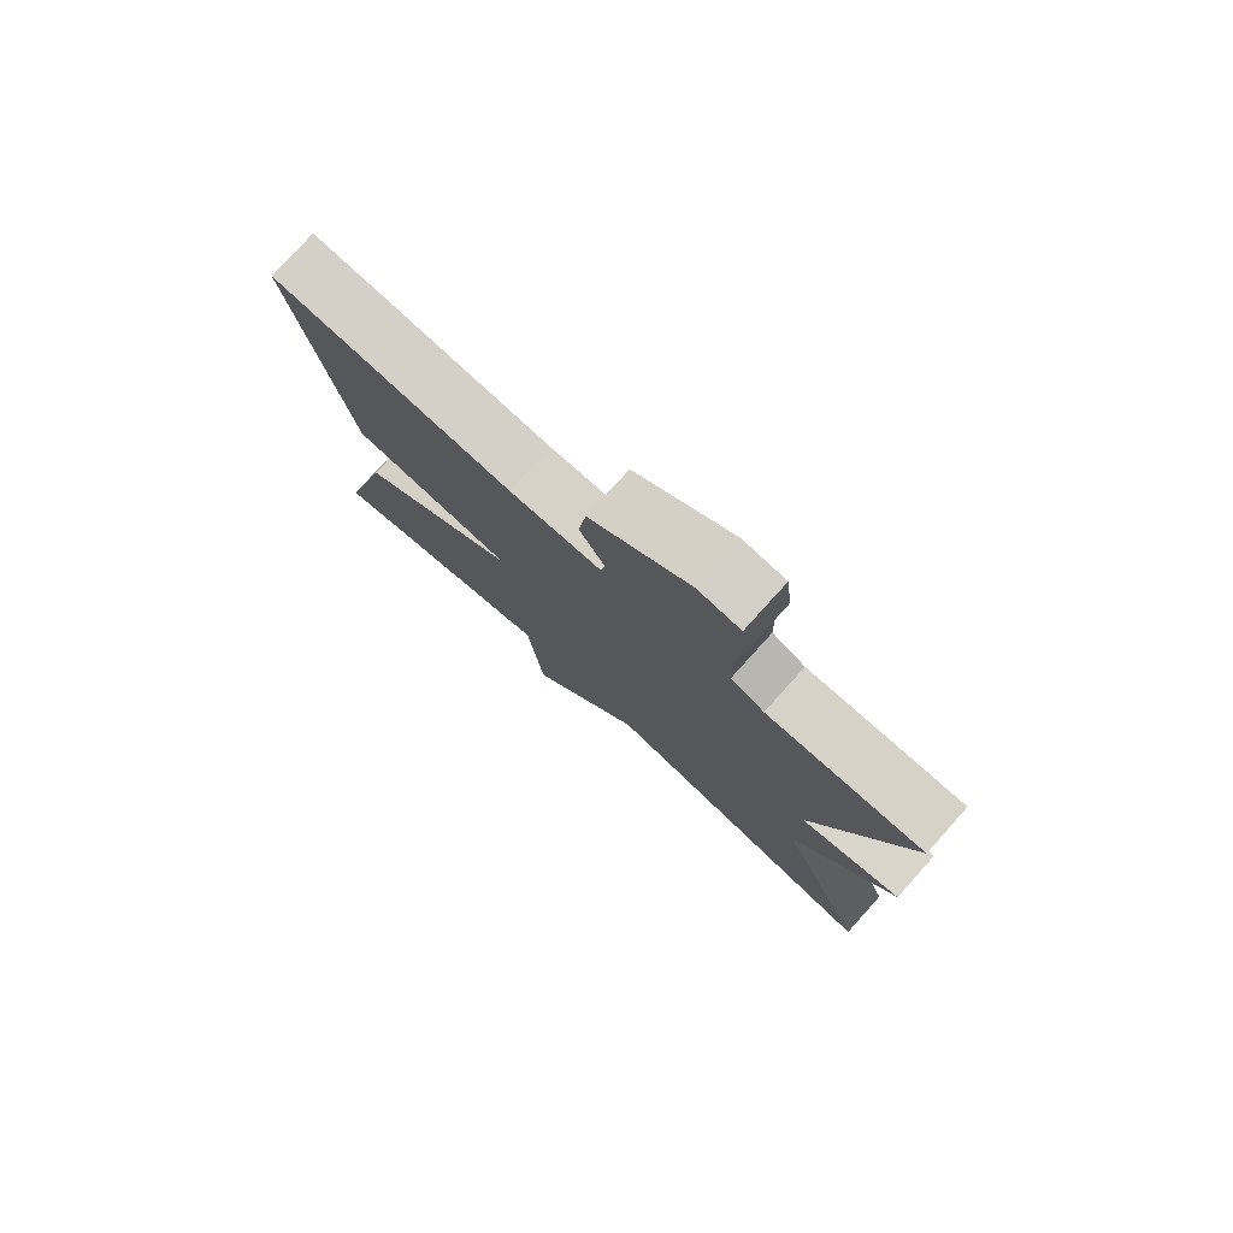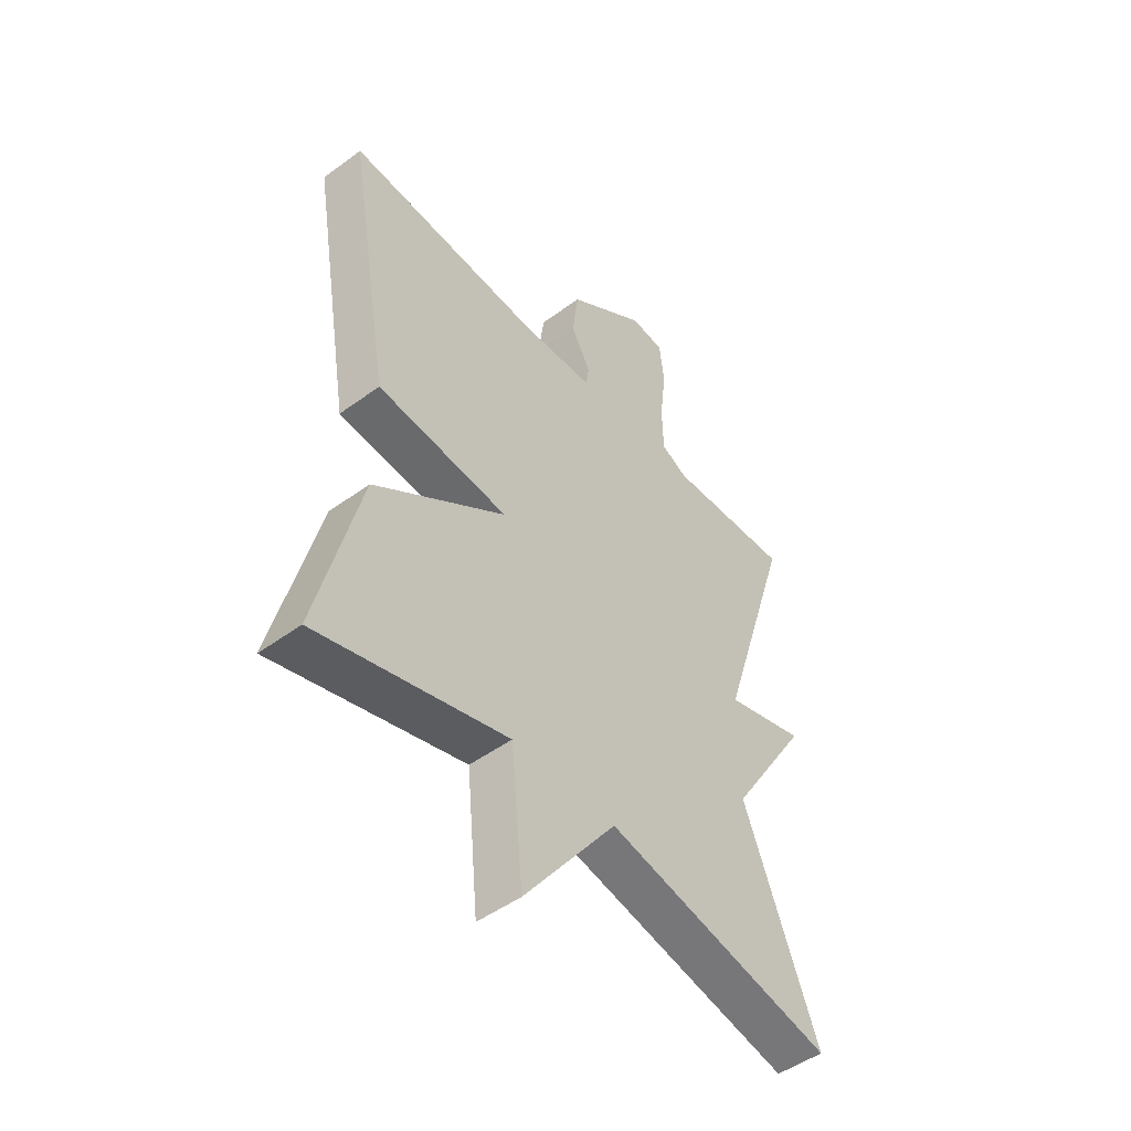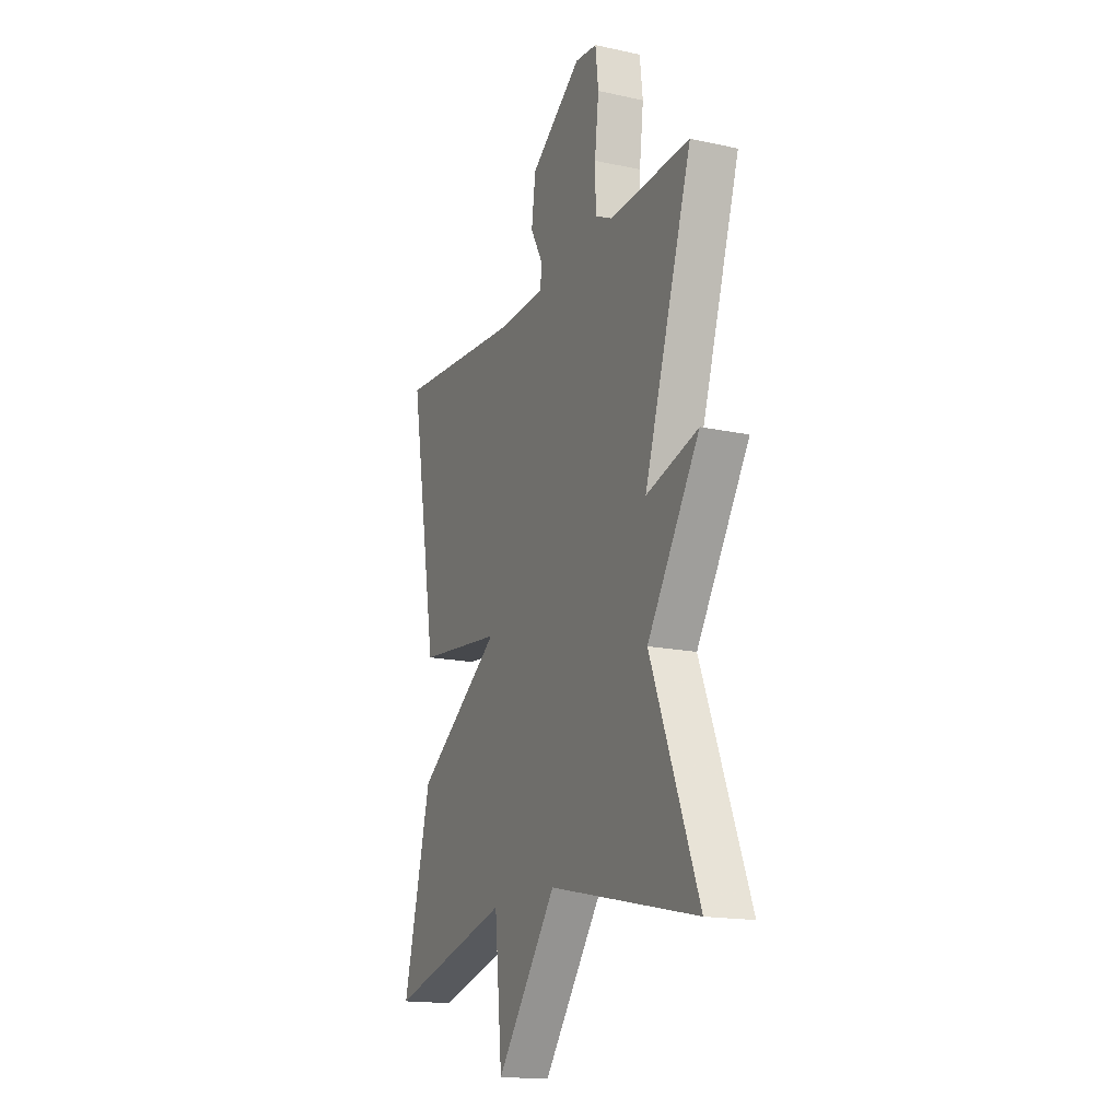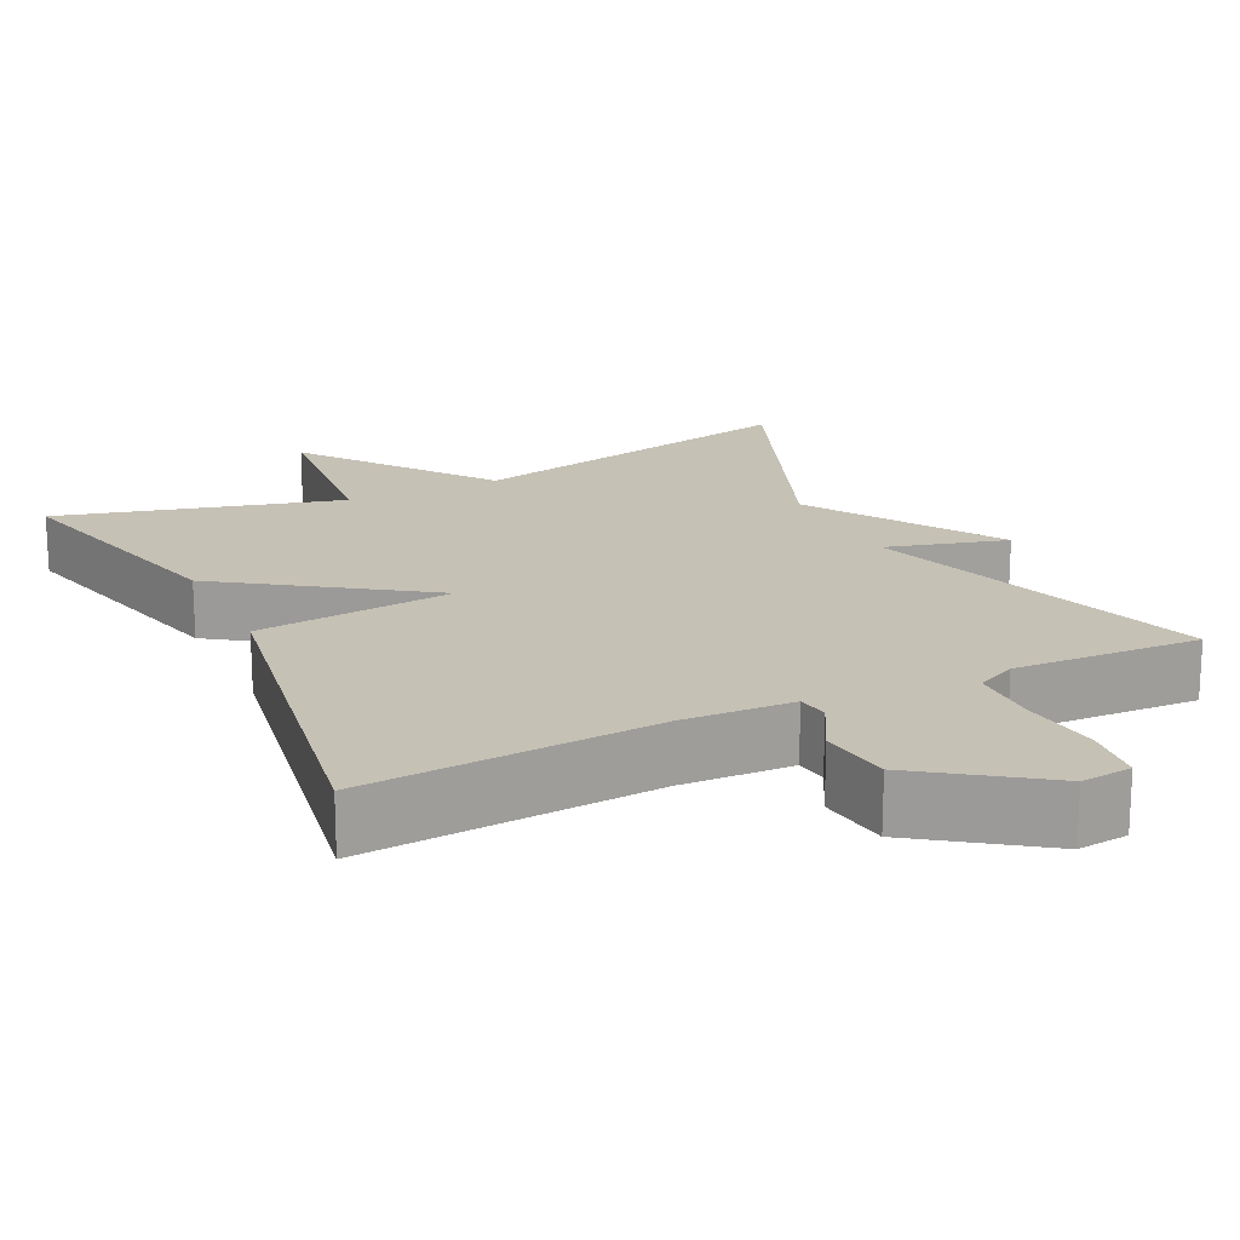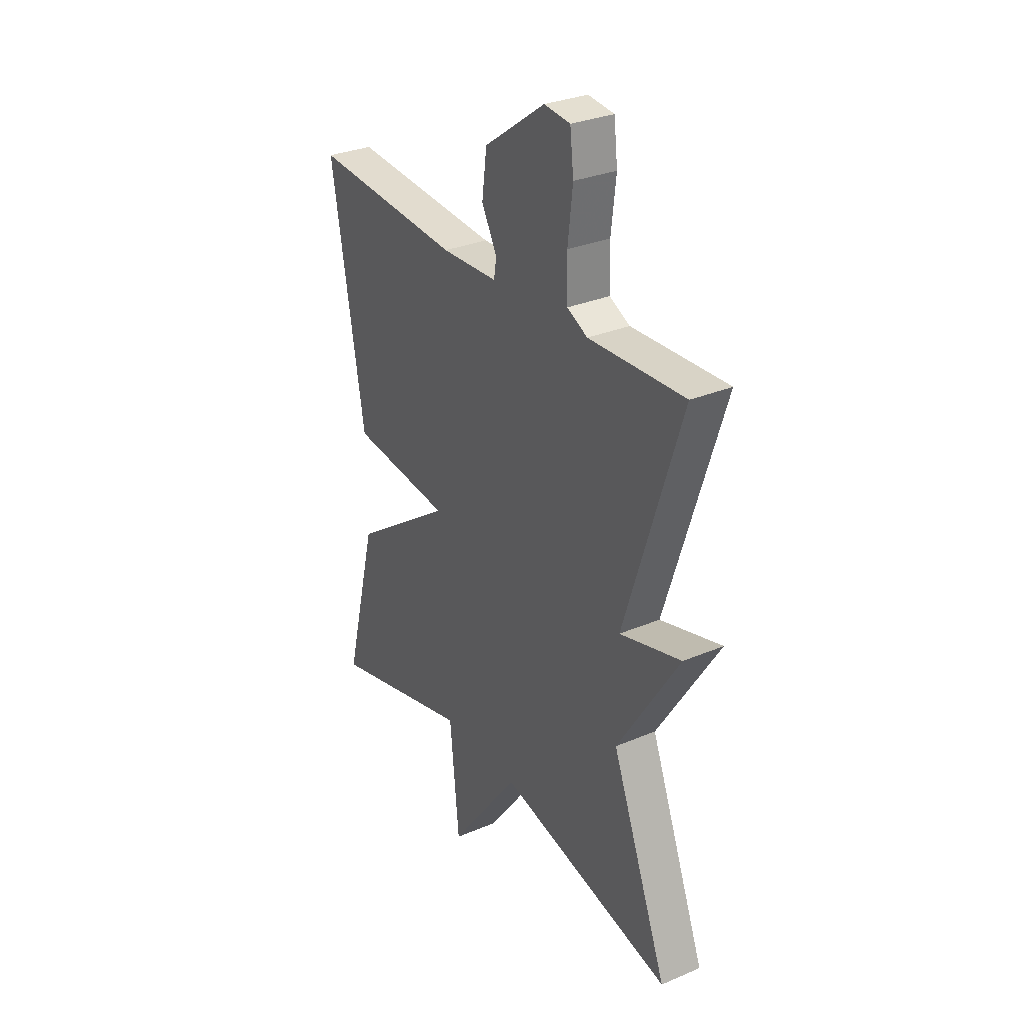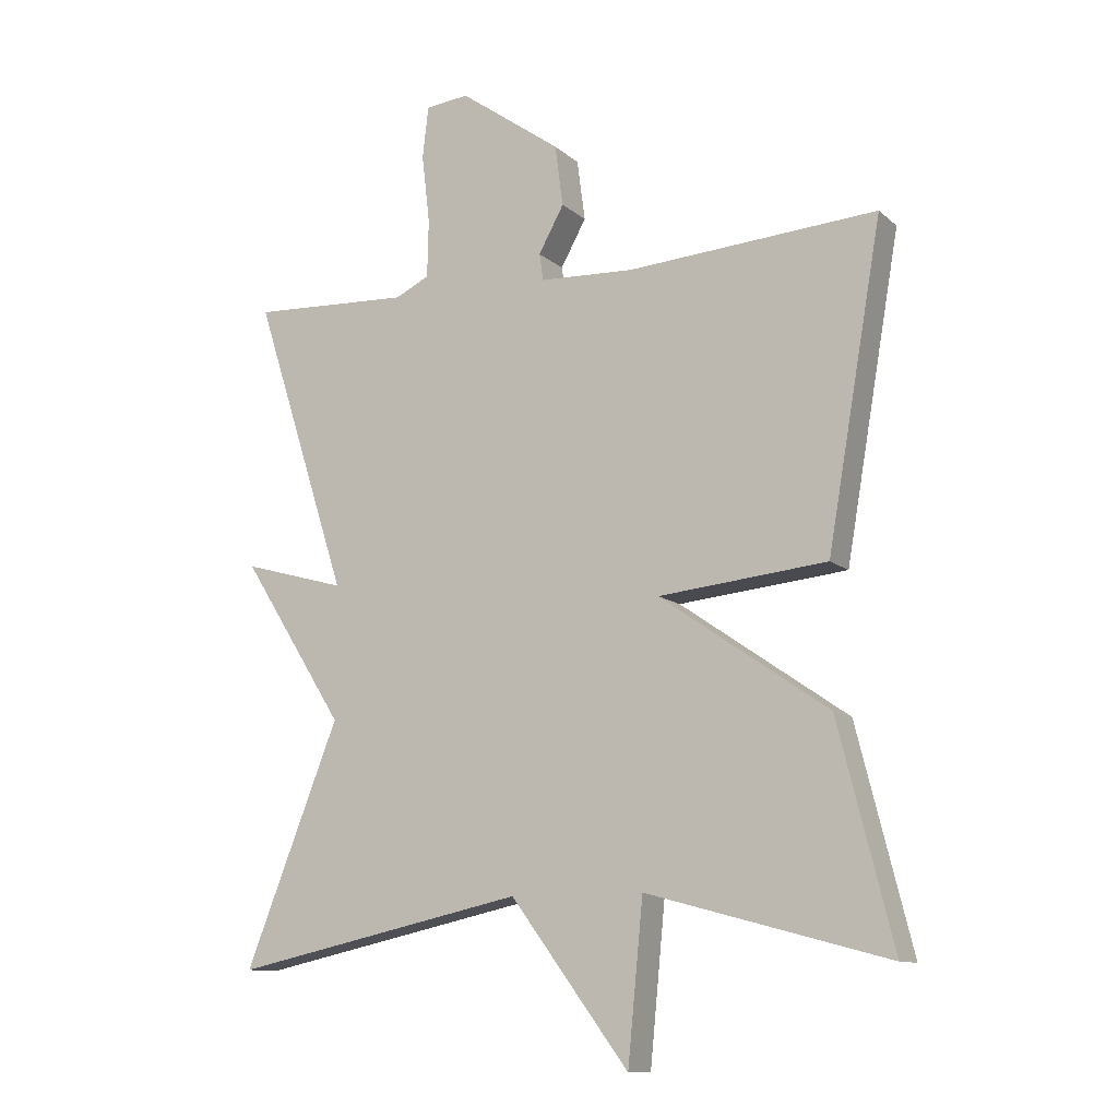
<metadata>
{"format":"obj","ext":"obj","renderer":"f3d","projection":"perspective","resolution":1024,"background":"white","views":[{"elev":78.2,"azim":42.1,"up":"+Z"},{"elev":-48.8,"azim":-50.7,"up":"+Z"},{"elev":-16.6,"azim":66.2,"up":"+Z"},{"elev":18.7,"azim":-25.9,"up":"+Y"},{"elev":30.6,"azim":58.6,"up":"+Z"},{"elev":-11.1,"azim":-152.2,"up":"+Z"}]}
</metadata>
<code>
v 0.5 0.07 0.5
v 0.359 0.07 0.059
v 0.513 0.07 0.102
v 0.359 0.07 -0.141
v 0.5 0.07 -0.5
v 0.061 0.07 -0.404
v -0.116 0.07 -0.641
v -0.139 0.07 -0.404
v -0.5 0.07 -0.5
v -0.418 0.07 -0.175
v -0.166 0.07 -0.001
v -0.418 0.07 0.025
v -0.5 0.07 0.5
v -0.127 0.07 0.473
v 0.014 0.07 0.479
v 0.02 0.07 0.519
v -0.018 0.07 0.588
v -0.006 0.07 0.679
v 0.146 0.07 0.787
v 0.211 0.07 0.78
v 0.22 0.07 0.703
v 0.208 0.07 0.6
v 0.21 0.07 0.514
v 0.261 0.07 0.489
v 0.5 0 0.5
v 0.359 0 0.059
v 0.513 0 0.102
v 0.359 0 -0.141
v 0.5 0 -0.5
v 0.061 0 -0.404
v -0.116 0 -0.641
v -0.139 0 -0.404
v -0.5 0 -0.5
v -0.418 0 -0.175
v -0.166 0 -0.001
v -0.418 0 0.025
v -0.5 0 0.5
v -0.127 0 0.473
v 0.014 0 0.479
v 0.02 0 0.519
v -0.018 0 0.588
v -0.006 0 0.679
v 0.146 0 0.787
v 0.211 0 0.78
v 0.22 0 0.703
v 0.208 0 0.6
v 0.21 0 0.514
v 0.261 0 0.489
f 20 21 22
f 19 20 22
f 18 19 22
f 17 18 22
f 16 17 22
f 15 16 22 23
f 11 12 13 14
f 11 14 15
f 8 9 10 11
f 15 23 24
f 11 15 24
f 8 11 24
f 7 8 24
f 6 7 24
f 2 3 4
f 6 24 1 2
f 4 5 6
f 2 4 6
f 46 45 44
f 46 44 43
f 46 43 42
f 46 42 41
f 46 41 40
f 47 46 40 39
f 38 37 36 35
f 39 38 35
f 35 34 33 32
f 48 47 39
f 48 39 35
f 48 35 32
f 48 32 31
f 48 31 30
f 28 27 26
f 26 25 48 30
f 30 29 28
f 30 28 26
f 1 25 26 2
f 2 26 27 3
f 3 27 28 4
f 4 28 29 5
f 5 29 30 6
f 6 30 31 7
f 7 31 32 8
f 8 32 33 9
f 9 33 34 10
f 10 34 35 11
f 11 35 36 12
f 12 36 37 13
f 13 37 38 14
f 14 38 39 15
f 15 39 40 16
f 16 40 41 17
f 17 41 42 18
f 18 42 43 19
f 19 43 44 20
f 20 44 45 21
f 21 45 46 22
f 22 46 47 23
f 23 47 48 24
f 24 48 25 1

</code>
